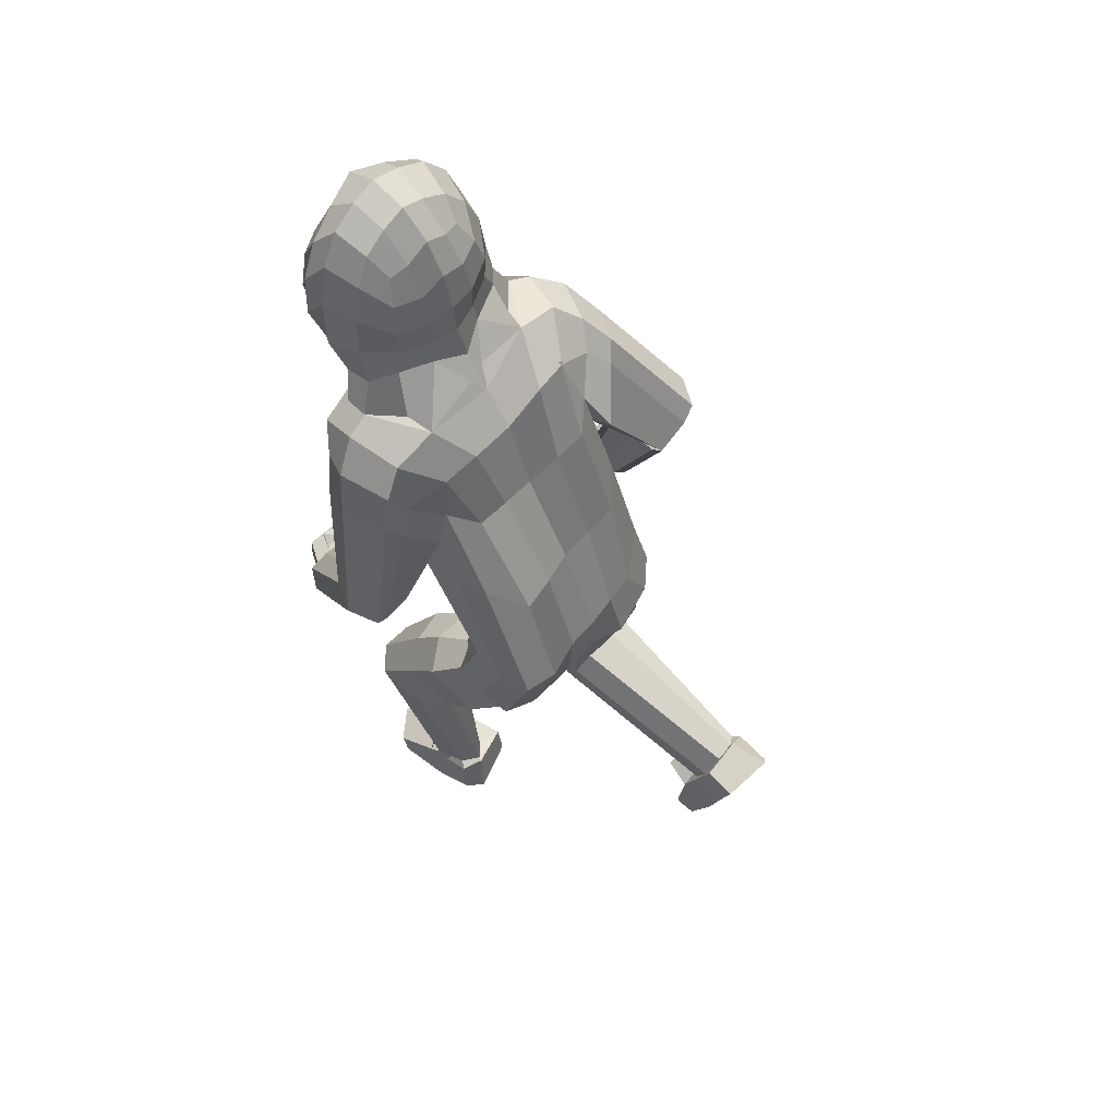
<metadata>
{"format":"obj","ext":"obj","renderer":"f3d","projection":"perspective","resolution":1024,"background":"white","views":[{"elev":58.7,"azim":125.3,"up":"+Y"}]}
</metadata>
<code>
o Cube.000
v 0.5107 3.972 1.259
v 1.517 4.375 1.06
v 1.507 4.06 0.3633
v 0.5378 3.994 0.1005
v 1.137 4.29 1.245
v 1.137 3.944 0.2051
v 1.535 4.246 0.7056
v 1.564 4.631 3.176
v 1.538 4.804 3.167
v 1.456 4.498 3.07
v 1.399 4.514 2.917
v 1.339 4.857 3.155
v 1.108 4.539 2.831
v 1.044 4.815 3.081
v 1.109 4.683 2.965
v 0.588 9.937 3.156
v 0.4799 8.669 2.779
v 0.6834 9.095 2.997
v 0.01673 8.148 3.244
v 0.3759 9.854 3.557
v 1.462 5.562 1.8
v 1.008 4.553 2.801
v 1.32 5.892 2.293
v 0.9816 4.841 3.044
v 1.575 4.569 3.131
v 1.505 4.709 3.211
v 1.507 4.497 2.956
v 1.009 4.693 2.931
v 1.392 5.727 2.037
v 0.5211 8.618 3.39
v 0.715 9.325 3.512
v 0.6473 8.851 3.425
v 0.318 8.292 3.284
v 0.5882 9.715 3.53
v 1.52 4.895 0.4156
v 1.389 4.724 0.1005
v 1.159 4.988 1.081
v 1.454 5.054 0.7916
v 0.5028 4.636 0.0603
v 0.5867 4.558 1.44
v 0.8916 4.439 0.05417
v 0.9015 8.273 1.689
v 0.2026 8.458 1.668
v 0.9119 8.32 2.011
v 0.4008 8.784 2
v 1.381 8.046 1.813
v 1.596 7.673 1.809
v 1.217 6.117 0.8095
v 1.719 7.849 2.364
v 1.494 7.664 2.722
v 1.215 5.944 1.657
v 0.2634 7.903 2.852
v 1.303 8.014 2.868
v 0.8192 8.119 2.894
v 0.5604 5.499 1.76
v 1.091 8.269 2.706
v 0.5227 5.839 0.4025
v 1.408 7.35 1.698
v 1.2 7.202 2.661
v 0.4849 7.32 2.855
v 0.6612 7.866 1.281
v 0.8557 7.322 2.863
v 1.543 5.465 1.775
v 1.13 4.462 2.758
v 1.056 7.719 1.413
v 1.096 7.094 1.413
v 0.9329 6.819 2.377
v 0.4495 6.505 2.293
v 0.5262 7.006 0.9983
v 0.8783 6.94 1.087
v 0.9939 6.879 1.877
v 0.7964 6.499 2.369
v 0.9345 5.726 1.717
v 0.9359 5.813 0.3902
v 1.419 8.172 2.435
v 1.167 8.331 2.406
v 1.64 7.216 2.657
v 1.253 6.034 1.205
v 1.41 6.864 2.563
v 1.374 5.912 2.405
v 1.095 4.935 3.13
v 1.675 4.549 3.159
v 1.558 4.747 3.293
v 1.575 4.428 2.913
v 1.417 4.438 2.846
v 1.306 4.795 3.275
v 1.029 6.44 1.958
v 2.27 5.976 2.027
v 1.741 7.26 1.767
v 1.575 7.045 1.676
v 1.166 6.496 1.495
v 2.084 6.084 2.307
v 1.804 6.059 2.359
v 0.971 6.405 2.391
v 1.876 7.356 2.264
v 2.139 5.818 1.702
v 1.945 5.666 1.715
v 1.399 5.654 2.029
v 0.7834 8.734 3.204
v 1.005 9.024 2.959
v 0.5579 8.376 3.081
v 0.9031 9.195 3.302
v 0.8786 9.727 3.3
v 0.6794 10.14 3.291
v 0.8461 10.1 3.013
v 0.799 10 2.609
v 0.6006 10.3 2.628
v 0.6598 9.775 2.277
v 0.9243 9.601 2.578
v 0.9505 9.111 2.568
v 0.6946 9.096 2.214
v 0.9835 8.686 2.466
v 0.3737 9.076 2.015
v 0.4053 9.404 2.026
v 0.3898 9.786 2.107
v 0.3611 10.16 2.287
v 0.8739 8.492 2.856
v 0.1857 8.005 2.974
v 0.3371 10.49 2.594
v 0.3165 10.63 2.99
v 0.3236 10.38 3.313
v 0.976 9.622 2.995
v 0.6212 10.45 3.012
v 0.729 9.432 2.217
v 0.7872 8.857 2.185
v 0.5483 10.07 2.382
v 0.4916 3.998 1.184
v 1.441 4.076 0.4134
v 1.446 4.36 1.018
v 0.7277 3.987 0.2603
v 1.45 4.245 0.7137
v 1.113 4.285 1.172
v 1.119 3.975 0.2765
v 1.033 7.672 1.42
v 1.564 4.631 3.176
v 1.536 4.803 3.187
v 1.456 4.498 3.07
v 1.357 4.516 3.039
v 0.6251 4.688 3.411
v 1.127 4.555 2.959
v 1.269 4.56 3.556
v 1.246 4.705 3.555
v 1.178 4.447 3.467
v 1.115 4.471 3.408
v 1.091 4.765 3.491
v 1.009 4.546 3.19
v 1.015 4.851 3.26
v 1.009 4.698 3.22
v 0.662 4.78 3.407
v 0.6383 4.612 3.327
v 0.6504 4.628 3.265
v 0.6694 4.821 3.306
v 0.6771 4.763 3.188
v 0.6846 4.663 3.105
v 0.7153 4.869 3.152
v 0.7 4.766 3.128
v 1.224 4.748 3.034
v 1.27 4.845 3.249
v 1.166 4.884 3.123
v 1.154 4.765 3.076
v 1.028 4.82 3.27
v 1.026 4.717 3.207
v 1.115 4.781 3.434
v 1.185 4.867 3.273
v 1.123 4.883 3.159
v 1.102 4.808 3.11
v 1.005 4.836 3.254
v 1.003 4.772 3.193
v 1.065 4.825 3.365
v 1.106 4.894 3.257
v 1.072 4.903 3.184
v 1.058 4.854 3.14
v 0.9622 4.87 3.233
v 0.9769 4.842 3.192
v 1.021 4.87 3.302
v 0.9589 4.944 3.231
v 0.9327 4.95 3.187
v 0.9428 4.949 3.168
v 0.9579 4.899 3.183
v 0.9678 4.924 3.173
v 0.9369 4.89 3.228
v 0.8824 4.813 3.159
v 0.8967 4.831 3.121
v 0.9201 4.856 3.114
v 0.9349 4.783 3.113
v 0.9549 4.809 3.104
v 0.9153 4.772 3.151
v 1.082 0.3986 1.924
v 1.049 0.4938 1.542
v 0.5072 0.3446 2.041
v 0.6688 0.4304 1.522
v 0.823 0.3886 2.109
v 0.8678 0.4816 1.386
v 1.081 0.2961 2.075
v 1.113 0.419 1.479
v 0.7204 0.3539 2.346
v 0.8926 0.4793 1.334
v 0.368 0.4224 1.426
v 0.4019 0.3366 2.249
v 1.171 -0.07415 1.841
v 1.139 -0.01034 1.416
v 0.737 -0.1471 2.101
v 0.9959 0.01487 1.226
v 0.3709 0.04278 1.356
v 0.3543 -0.07043 2.029
v 0.733 0.16 2.794
v 1.111 0.09838 2.58
v 0.4142 0.1347 2.75
v 0.4189 -0.1058 2.672
v 0.7355 -0.1803 2.747
v 1.132 -0.09676 2.485
v 1.104 0.6962 2
v 0.8377 0.7302 2.206
v 0.4062 0.7112 2.149
v 1.067 0.4466 1.733
v 0.4845 0.3645 1.752
v 1.098 0.3581 1.777
v 0.3852 0.3786 1.838
v 1.156 -0.04189 1.629
v 0.3626 -0.01382 1.693
v 0.8678 -0.06634 1.664
v 1.548 3.971 1.473
v 1.082 0.3977 1.923
v 1.048 0.4918 1.541
v 0.5072 0.3446 2.041
v 0.6685 0.431 1.522
v 0.823 0.3886 2.109
v 0.8659 0.4839 1.385
v 1.067 0.4449 1.733
v 0.4845 0.3645 1.752
v 0.5123 4.19 1.256
v 0.6364 4.021 1.602
v 1.548 3.763 1.194
v 1.535 3.552 0.9118
v 1.158 4.101 1.659
v 0.5743 3.541 0.7012
v 1.124 3.419 0.7402
v 0.5006 3.751 1.141
v 1.435 4.023 0.426
v 0.6484 2.593 2.662
v 1.487 3.557 1.804
v 1.448 2.554 1.871
v 0.6899 3.111 1.263
v 0.7126 3.655 2.057
v 1.451 2.833 2.401
v 1.469 3.15 1.321
v 0.6547 2.626 1.778
v 0.5419 2.579 2.194
v 1.451 2.689 2.134
v 1.105 2.62 1.734
v 1.104 2.764 2.659
v 1.457 4.452 1.011
v 0.7121 3.858 0.3386
v 1.449 4.243 0.7184
v 1.133 4.468 1.19
v 1.107 3.874 0.317
v 1.141 3.677 2.017
v 1.115 3.053 1.216
v 1.48 3.353 1.561
v 0.5923 3.347 1.646
v -0.3203 3.868 1.164
v -1.238 4.201 0.9277
v -1.221 4.313 0.1225
v -0.2264 4.182 -0.1764
v -0.8881 4.064 1.105
v -0.8525 4.257 -0.1056
v -1.242 4.272 0.5302
v -2.301 5.088 1.164
v -2.241 5.237 1.232
v -2.192 4.97 1.042
v -2.083 5.006 0.9404
v -2.043 5.226 1.29
v -1.784 4.959 0.9609
v -1.766 5.127 1.297
v -1.806 5.057 1.128
v -0.738 9.901 3.08
v -0.6827 8.569 2.74
v -0.8935 9.024 2.902
v -0.453 8.072 3.188
v -0.6657 9.846 3.446
v -1.48 6.274 0.2963
v -1.679 4.947 0.9691
v -1.478 6.394 0.8779
v -1.69 5.142 1.291
v -2.314 5.06 1.094
v -2.254 5.146 1.235
v -2.199 5.016 0.9349
v -1.702 5.044 1.132
v -1.474 6.339 0.5773
v -0.9214 8.58 3.197
v -1.044 9.345 3.281
v -1.02 8.834 3.206
v -0.7352 8.237 3.136
v -0.8743 9.736 3.347
v -1.208 5.021 0.628
v -1.081 5.037 0.2339
v -0.8886 4.799 1.248
v -1.154 4.974 1.035
v -0.1935 4.787 -0.01245
v -0.4342 4.446 1.417
v -0.5925 4.757 -0.003318
v -0.6889 8.501 1.627
v -0.05246 8.485 1.71
v -0.8234 8.454 1.915
v -0.3102 8.82 1.944
v -1.174 8.431 1.541
v -1.396 8.172 1.282
v -1.022 6.285 0.5924
v -1.727 8.123 1.774
v -1.69 7.753 2.043
v -1.193 5.984 1.422
v -0.5758 7.849 2.72
v -1.548 7.974 2.393
v -1.1 8.032 2.614
v -0.5356 5.468 1.737
v -1.264 8.253 2.418
v -0.2754 5.891 0.3883
v -1.205 7.887 1.094
v -1.436 7.293 1.878
v -0.8366 7.268 2.538
v -0.3721 8.063 1.154
v -1.196 7.255 2.278
v -1.564 6.215 0.2144
v -1.791 4.913 0.8637
v -0.7625 8.118 1.127
v -0.8645 7.544 0.8834
v -1.11 6.957 1.632
v -0.6501 6.529 2.033
v -0.2621 7.121 0.8255
v -0.6181 7.221 0.7402
v -0.9651 7.212 1.201
v -1.004 6.552 1.863
v -0.9152 5.717 1.598
v -0.6809 5.941 0.3368
v -1.462 8.3 2.077
v -1.21 8.404 2.182
v -1.83 7.431 1.719
v -1.138 6.146 0.979
v -1.602 7.103 1.53
v -1.567 6.4 0.9647
v -1.805 5.238 1.368
v -2.418 5.067 1.081
v -2.326 5.178 1.305
v -2.257 4.985 0.8525
v -2.087 4.96 0.8453
v -2.082 5.144 1.384
v -1.043 6.882 0.964
v -2.222 6.819 0.3837
v -1.542 7.873 0.9936
v -1.37 7.677 0.8661
v -0.9698 7.154 0.5752
v -2.142 6.77 0.7122
v -1.907 6.672 0.842
v -1.168 6.652 1.317
v -1.866 7.783 1.395
v -2.003 6.748 0.09938
v -1.862 6.539 0.1093
v -1.485 6.285 0.5359
v -1.084 8.759 2.944
v -1.164 9.116 2.652
v -0.8821 8.344 2.886
v -1.162 9.263 3.008
v -1.058 9.82 3.016
v -0.8087 10.22 3.071
v -0.8756 10.22 2.735
v -0.7116 10.11 2.355
v -0.4912 10.38 2.444
v -0.5042 9.858 2.081
v -0.877 9.712 2.305
v -0.9685 9.208 2.312
v -0.6126 9.169 2.054
v -1.025 8.755 2.259
v -0.2489 9.109 1.952
v -0.2358 9.447 1.929
v -0.1947 9.827 2.009
v -0.1752 10.2 2.197
v -1.086 8.5 2.61
v -0.5342 7.959 2.867
v -0.207 10.53 2.502
v -0.2986 10.67 2.886
v -0.4485 10.42 3.202
v -1.061 9.736 2.688
v -0.6156 10.53 2.804
v -0.5985 9.516 2.025
v -0.7217 8.937 2.028
v -0.3931 10.14 2.223
v -0.2916 3.901 1.09
v -1.155 4.292 0.1725
v -1.167 4.206 0.88
v -0.4332 4.176 -0.0367
v -1.157 4.262 0.5345
v -0.8594 4.085 1.027
v -0.8328 4.235 -0.0259
v -0.7228 8.181 1.156
v 0.1629 4.264 -0.03082
v 0.08105 3.973 1.357
v -0.03518 10.06 2.943
v -0.002263 9.043 2.363
v 0.02388 9.624 2.445
v -0.2158 8.043 3.185
v -0.1406 10 3.539
v 0.1585 4.728 -0.001212
v 0.05862 4.402 1.531
v 0.09648 8.301 1.531
v -0.1606 7.733 2.787
v -0.003056 5.384 1.872
v 0.1199 5.824 0.4495
v -0.1666 7.169 2.686
v 0.1256 7.859 1.221
v -0.1049 6.414 2.206
v 0.1209 6.981 0.9537
v 0.06794 9.058 1.924
v 0.1094 9.914 2.032
v 0.07503 10.63 2.538
v -0.07168 10.51 3.358
v 0.09173 9.443 1.94
v 0.1085 10.34 2.219
v 0.06118 8.69 1.812
v 0.00971 10.72 2.963
v 0.08575 4.004 1.283
v 0.1593 4.234 0.0474
v -2.301 5.088 1.164
v -2.241 5.24 1.249
v -2.192 4.97 1.042
v -2.087 4.968 1.045
v -1.527 4.676 1.632
v -1.835 4.959 1.045
v -2.173 4.81 1.541
v -2.121 4.934 1.603
v -2.085 4.71 1.438
v -2.009 4.725 1.413
v -1.938 4.942 1.604
v -1.808 4.796 1.276
v -1.75 5.03 1.459
v -1.78 4.914 1.359
v -1.524 4.772 1.655
v -1.53 4.638 1.524
v -1.508 4.673 1.473
v -1.474 4.835 1.581
v -1.452 4.818 1.453
v -1.459 4.757 1.337
v -1.432 4.935 1.452
v -1.445 4.846 1.395
v -1.826 5.217 1.208
v -1.993 5.184 1.391
v -1.793 5.223 1.366
v -1.797 5.161 1.262
v -1.789 5.006 1.45
v -1.797 4.947 1.347
v -1.943 4.981 1.549
v -1.908 5.158 1.455
v -1.779 5.176 1.405
v -1.765 5.133 1.326
v -1.771 5.009 1.455
v -1.763 4.987 1.371
v -1.878 5.008 1.522
v -1.822 5.132 1.485
v -1.748 5.14 1.449
v -1.733 5.117 1.388
v -1.72 5.02 1.481
v -1.714 5.029 1.425
v -1.8 5.033 1.516
v -1.687 5.063 1.534
v -1.638 5.053 1.513
v -1.621 5.062 1.489
v -1.663 5.029 1.466
v -1.637 5.05 1.461
v -1.701 5.023 1.502
v -1.697 4.916 1.465
v -1.658 4.921 1.443
v -1.638 4.95 1.433
v -1.689 4.918 1.389
v -1.668 4.944 1.383
v -1.722 4.913 1.418
v -0.8894 1.367 -1.493
v -0.8764 1.756 -1.607
v -0.3069 1.275 -1.442
v -0.4934 1.759 -1.645
v -0.6231 1.215 -1.389
v -0.6995 1.891 -1.685
v -0.8728 1.178 -1.502
v -0.937 1.771 -1.706
v -0.5084 0.9952 -1.297
v -0.7254 1.933 -1.715
v -0.1963 1.858 -1.681
v -0.1935 1.095 -1.34
v -0.9358 1.189 -1.945
v -0.925 1.588 -2.112
v -0.4884 0.9639 -1.854
v -0.7892 1.771 -2.183
v -0.1647 1.719 -2.049
v -0.1172 1.093 -1.798
v -0.4866 0.5094 -1.248
v -0.8653 0.6374 -1.43
v -0.1687 0.5599 -1.272
v -0.1544 0.5109 -1.52
v -0.4599 0.3857 -1.567
v -0.8723 0.6238 -1.646
v -0.9344 1.438 -1.194
v -0.6649 1.294 -1.046
v -0.2357 1.366 -1.064
v -0.8848 1.561 -1.553
v -0.2965 1.539 -1.57
v -0.9063 1.475 -1.608
v -0.1959 1.479 -1.507
v -0.9308 1.386 -2.026
v -0.1417 1.407 -1.918
v -0.6404 1.366 -2.01
v -1.265 3.588 0.9654
v -0.8903 1.379 -1.501
v -0.8754 1.764 -1.611
v -0.3092 1.292 -1.442
v -0.4913 1.764 -1.664
v -0.6261 1.237 -1.389
v -0.6965 1.903 -1.688
v -0.8845 1.568 -1.562
v -0.2959 1.546 -1.583
v -0.2651 3.937 1.111
v -0.3572 3.501 1.157
v -1.282 3.604 0.6182
v -1.285 3.618 0.2661
v -0.8671 3.55 1.189
v -0.3175 3.636 0.0756
v -0.885 3.602 0.02947
v -0.2326 3.537 0.5853
v -1.153 4.284 0.1819
v -0.4485 1.662 0.8064
v -1.233 3.056 0.9584
v -1.269 2.244 0.4007
v -0.4766 2.998 0.2405
v -0.4567 2.899 1.181
v -1.247 2.101 0.9403
v -1.247 3.044 0.3283
v -0.478 2.435 0.4576
v -0.3547 2.05 0.5876
v -1.26 2.171 0.6629
v -0.9304 2.44 0.431
v -0.8982 1.82 0.9901
v -1.144 4.25 0.9093
v -0.4383 4.128 -0.03481
v -1.15 4.27 0.5477
v -0.826 4.145 1.062
v -0.835 4.207 -0.01925
v -0.8809 2.983 1.183
v -0.9046 3.006 0.1869
v -1.242 3.051 0.6409
v -0.3597 2.931 0.67
v 0.1524 3.823 0.132
v 0.1385 3.793 0.645
v 0.1186 3.739 1.195
v 0.1079 4.1 1.301
v 0.153 4.171 0.06816
f 2 5 132 129
f 395 4 130 421
f 1 396 420 127
f 3 7 131 128
f 6 3 128 133
f 5 1 127 132
f 4 6 133 130
f 7 2 129 131
f 16 397 399 18
f 17 18 399 398
f 17 398 400 19
f 12 9 26
f 10 11 27
f 9 8 25 26
f 13 15 28 22
f 8 10 27 25
f 15 14 24 28
f 14 12 24
f 29 21 22 28
f 23 29 28 24
f 35 38 2 7
f 24 12 86 81
f 12 26 83 86
f 27 11 85 84
f 26 25 82 83
f 21 29 98 63
f 23 24 81 80
f 29 23 80 98
f 16 20 401 397
f 16 31 34 20
f 16 18 32 31
f 17 30 32 18
f 17 19 33 30
f 22 21 63 64
f 25 27 84 82
f 40 403 396 1
f 402 39 4 395
f 37 40 1 5
f 41 36 3 6
f 39 41 6 4
f 38 37 5 2
f 36 35 7 3
f 65 46 47 58 134
f 96 88 82 84
f 60 54 52 405 408
f 62 53 54 60
f 75 76 56 54 53
f 409 404 42 61
f 411 409 61 69
f 72 62 60 68
f 68 60 408 410
f 65 134 58 66
f 74 70 66 48
f 78 71 67 51
f 55 68 410 406
f 73 72 68 55
f 407 411 69 57
f 51 67 72 73
f 57 69 70 74
f 69 61 65 70
f 67 62 72
f 49 75 53 50
f 59 50 53 62
f 61 42 46 65
f 47 46 75 49
f 48 66 71 78
f 92 93 86 83
f 46 42 76 75
f 93 80 81 86
f 97 96 84 85
f 63 97 85 64
f 88 92 83 82
f 95 77 92 88
f 94 87 98 80
f 91 90 97 63
f 90 89 96 97
f 79 94 80 93
f 77 79 93 92
f 87 91 63 98
f 89 95 88 96
f 47 49 95 89
f 71 66 91 87
f 50 59 79 77
f 59 67 94 79
f 58 47 89 90
f 66 58 90 91
f 67 71 87 94
f 49 50 77 95
f 36 48 78 35
f 39 57 74 41
f 38 51 73 37
f 402 407 57 39
f 37 73 55 40
f 40 55 406 403
f 35 78 51 38
f 41 74 48 36
f 76 42 44
f 99 100 122 102
f 99 101 117 100
f 99 30 33 101
f 99 102 32 30
f 103 102 122 105
f 103 31 32 102
f 103 104 34 31
f 103 105 123 104
f 106 105 122 109
f 106 107 123 105
f 106 108 126 107
f 106 109 124 108
f 110 109 122 100
f 110 111 124 109
f 110 112 125 111
f 110 100 117 112
f 113 412 416 114
f 113 45 418 412
f 113 111 125 45
f 113 114 124 111
f 115 114 416 413
f 115 108 124 114
f 115 116 126 108
f 115 413 417 116
f 118 19 400 405
f 118 101 33 19
f 119 414 419 120
f 119 116 417 414
f 119 107 126 116
f 119 120 123 107
f 121 120 419 415
f 121 104 123 120
f 121 20 34 104
f 118 405 52
f 101 118 52 54
f 101 54 117
f 117 54 56
f 112 117 56 76
f 125 112 76 44
f 45 125 44 42
f 45 42 43
f 418 45 43 404
f 121 415 401 20
f 43 42 404
f 70 65 66
f 67 59 62
f 11 13 64 85
f 13 22 64
f 135 136 142 141
f 136 12 145 142
f 140 138 144 146
f 144 143 150 151
f 145 147 155 152
f 143 141 139 150
f 148 146 154 156
f 15 140 146 148
f 137 135 141 143
f 138 137 143 144
f 153 139 149 152
f 156 153 152 155
f 154 151 153 156
f 151 150 139 153
f 147 148 156 155
f 146 144 151 154
f 142 145 152 149
f 141 142 149 139
f 157 148 162 160
f 148 147 161 162
f 15 148 157
f 14 15 157
f 161 163 169 167
f 163 158 164 169
f 14 157 160 159
f 145 12 158 163
f 147 145 163 161
f 12 14 159 158
f 166 168 174 172
f 168 167 173 174
f 158 159 165 164
f 162 161 167 168
f 160 162 168 166
f 159 160 166 165
f 173 175 181 179
f 175 170 176 181
f 165 166 172 171
f 169 164 170 175
f 167 169 175 173
f 164 165 171 170
f 178 180 186 184
f 180 179 185 186
f 170 171 177 176
f 174 173 179 180
f 172 174 180 178
f 171 172 178 177
f 183 184 186 185
f 182 183 185 187
f 177 178 184 183
f 181 176 182 187
f 179 181 187 185
f 176 177 183 182
f 191 193 197 198
f 193 189 195 197
f 198 197 203 204
f 194 196 206 207
f 215 188 194 217
f 192 190 199 196
f 216 191 198 218
f 188 192 196 194
f 221 219 200 202
f 220 221 202 205
f 217 194 200 219
f 197 195 201 203
f 218 198 204 220
f 205 202 210 209
f 206 208 209 210
f 207 206 210 211
f 199 205 209 208
f 196 199 208 206
f 202 200 211 210
f 200 194 207 211
f 199 196 194 212 213 214
f 199 218 220 205
f 195 217 219 201
f 204 203 221 220
f 203 201 219 221
f 190 216 218 199
f 189 215 217 195
f 256 239 234 237
f 255 231 232 235
f 549 238 232 550
f 552 253 236 548
f 231 551 550 232
f 254 252 222 233
f 251 240 225 227
f 250 242 224 228
f 249 245 223 229
f 248 247 226 230
f 260 243 247 248
f 259 241 245 249
f 258 246 242 250
f 257 244 240 251
f 235 232 244 257
f 237 234 246 258
f 233 222 241 259
f 238 236 243 260
f 236 237 258 243
f 222 235 257 241
f 241 257 251 245
f 243 258 250 247
f 247 250 228 226
f 245 251 227 223
f 252 255 235 222
f 253 256 237 236
f 232 238 260 244
f 234 233 259 246
f 246 259 249 242
f 244 260 248 240
f 240 248 230 225
f 242 249 229 224
f 239 254 233 234
f 548 236 238 549
f 262 389 392 265
f 395 421 390 264
f 261 387 420 396
f 263 388 391 267
f 266 393 388 263
f 265 392 387 261
f 264 390 393 266
f 267 391 389 262
f 276 278 399 397
f 277 398 399 278
f 277 279 400 398
f 272 286 269
f 270 287 271
f 269 286 285 268
f 273 282 288 275
f 268 285 287 270
f 275 288 284 274
f 274 284 272
f 289 288 282 281
f 283 284 288 289
f 295 267 262 298
f 284 341 346 272
f 272 346 343 286
f 287 344 345 271
f 286 343 342 285
f 281 323 358 289
f 283 340 341 284
f 289 358 340 283
f 276 397 401 280
f 276 280 294 291
f 276 291 292 278
f 277 278 292 290
f 277 290 293 279
f 282 324 323 281
f 285 342 344 287
f 300 261 396 403
f 402 395 264 299
f 297 265 261 300
f 301 266 263 296
f 299 264 266 301
f 298 262 265 297
f 296 263 267 295
f 325 394 318 307 306
f 356 344 342 348
f 320 408 405 312 314
f 322 320 314 313
f 335 313 314 316 336
f 409 321 302 404
f 411 329 321 409
f 332 328 320 322
f 328 410 408 320
f 325 326 318 394
f 334 308 326 330
f 338 311 327 331
f 315 406 410 328
f 333 315 328 332
f 407 317 329 411
f 311 333 332 327
f 317 334 330 329
f 329 330 325 321
f 327 332 322
f 309 310 313 335
f 319 322 313 310
f 321 325 306 302
f 307 309 335 306
f 308 338 331 326
f 352 343 346 353
f 306 335 336 302
f 353 346 341 340
f 357 345 344 356
f 323 324 345 357
f 348 342 343 352
f 355 348 352 337
f 354 340 358 347
f 351 323 357 350
f 350 357 356 349
f 339 353 340 354
f 337 352 353 339
f 347 358 323 351
f 349 356 348 355
f 307 349 355 309
f 331 347 351 326
f 310 337 339 319
f 319 339 354 327
f 318 350 349 307
f 326 351 350 318
f 327 354 347 331
f 309 355 337 310
f 296 295 338 308
f 299 301 334 317
f 298 297 333 311
f 402 299 317 407
f 297 300 315 333
f 300 403 406 315
f 295 298 311 338
f 301 296 308 334
f 336 304 302
f 359 362 382 360
f 359 360 377 361
f 359 361 293 290
f 359 290 292 362
f 363 365 382 362
f 363 362 292 291
f 363 291 294 364
f 363 364 383 365
f 366 369 382 365
f 366 365 383 367
f 366 367 386 368
f 366 368 384 369
f 370 360 382 369
f 370 369 384 371
f 370 371 385 372
f 370 372 377 360
f 373 374 416 412
f 373 412 418 305
f 373 305 385 371
f 373 371 384 374
f 375 413 416 374
f 375 374 384 368
f 375 368 386 376
f 375 376 417 413
f 378 405 400 279
f 378 279 293 361
f 379 380 419 414
f 379 414 417 376
f 379 376 386 367
f 379 367 383 380
f 381 415 419 380
f 381 380 383 364
f 381 364 294 280
f 378 312 405
f 361 314 312 378
f 361 377 314
f 377 316 314
f 372 336 316 377
f 385 304 336 372
f 305 302 304 385
f 305 303 302
f 418 404 303 305
f 381 280 401 415
f 303 404 302
f 330 326 325
f 327 322 319
f 271 345 324 273
f 273 324 282
f 422 428 429 423
f 423 429 432 272
f 427 433 431 425
f 431 438 437 430
f 432 439 442 434
f 430 437 426 428
f 435 443 441 433
f 275 435 433 427
f 424 430 428 422
f 425 431 430 424
f 440 439 436 426
f 443 442 439 440
f 441 443 440 438
f 438 440 426 437
f 434 442 443 435
f 433 441 438 431
f 429 436 439 432
f 428 426 436 429
f 444 447 449 435
f 435 449 448 434
f 275 444 435
f 274 444 275
f 448 454 456 450
f 450 456 451 445
f 274 446 447 444
f 432 450 445 272
f 434 448 450 432
f 272 445 446 274
f 453 459 461 455
f 455 461 460 454
f 445 451 452 446
f 449 455 454 448
f 447 453 455 449
f 446 452 453 447
f 460 466 468 462
f 462 468 463 457
f 452 458 459 453
f 456 462 457 451
f 454 460 462 456
f 451 457 458 452
f 465 471 473 467
f 467 473 472 466
f 457 463 464 458
f 461 467 466 460
f 459 465 467 461
f 458 464 465 459
f 470 472 473 471
f 469 474 472 470
f 464 470 471 465
f 468 474 469 463
f 466 472 474 468
f 463 469 470 464
f 478 485 484 480
f 480 484 482 476
f 485 491 490 484
f 481 494 493 483
f 502 504 481 475
f 479 483 486 477
f 503 505 485 478
f 475 481 483 479
f 508 489 487 506
f 507 492 489 508
f 504 506 487 481
f 484 490 488 482
f 505 507 491 485
f 492 496 497 489
f 493 497 496 495
f 494 498 497 493
f 486 495 496 492
f 483 493 495 486
f 489 497 498 487
f 487 498 494 481
f 486 501 500 499 481 483
f 486 492 507 505
f 482 488 506 504
f 491 507 508 490
f 490 508 506 488
f 477 486 505 503
f 476 482 504 502
f 543 524 521 526
f 542 522 519 518
f 549 550 519 525
f 552 548 523 540
f 518 519 550 551
f 541 520 509 539
f 538 514 512 527
f 537 515 511 529
f 536 516 510 532
f 535 517 513 534
f 547 535 534 530
f 546 536 532 528
f 545 537 529 533
f 544 538 527 531
f 522 544 531 519
f 524 545 533 521
f 520 546 528 509
f 525 547 530 523
f 523 530 545 524
f 509 528 544 522
f 528 532 538 544
f 530 534 537 545
f 534 513 515 537
f 532 510 514 538
f 539 509 522 542
f 540 523 524 543
f 519 531 547 525
f 521 533 546 520
f 533 529 536 546
f 531 527 535 547
f 527 512 517 535
f 529 511 516 536
f 526 521 520 541
f 548 549 525 523

</code>
